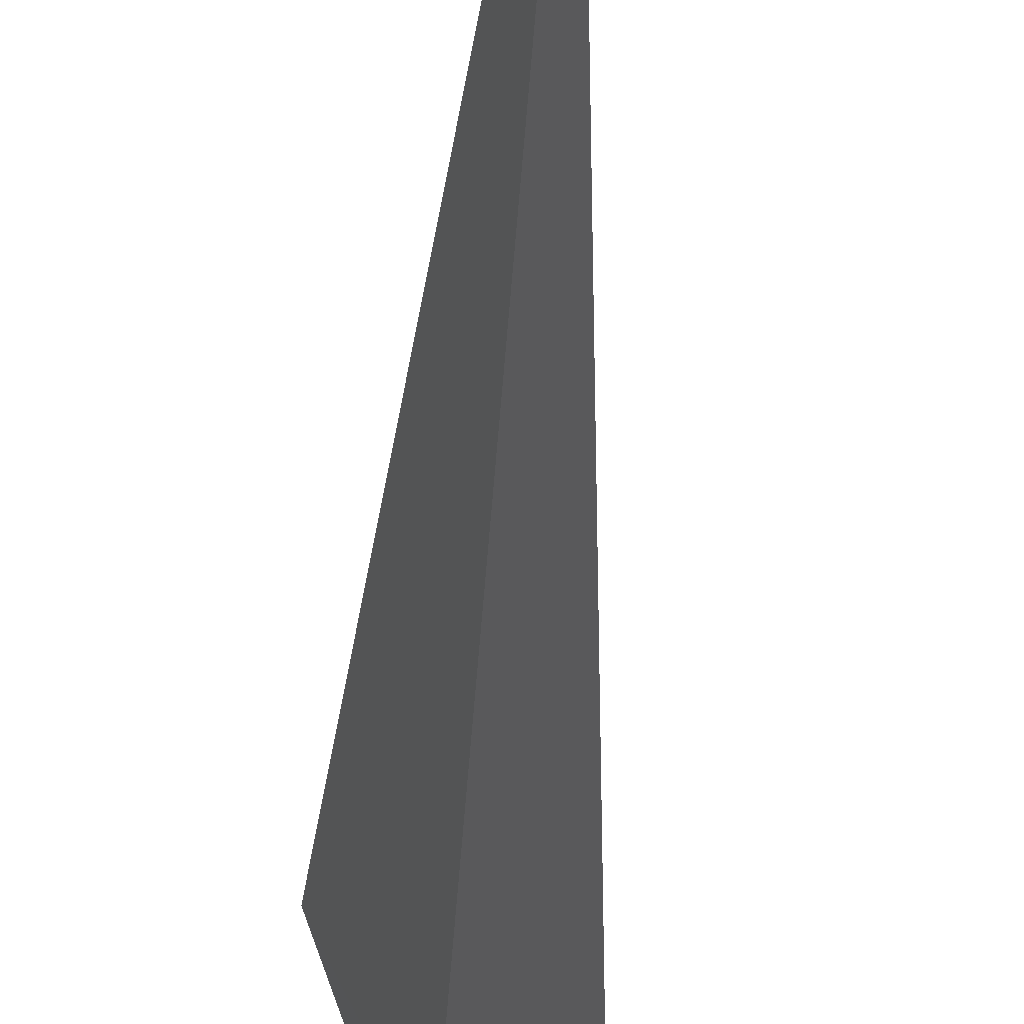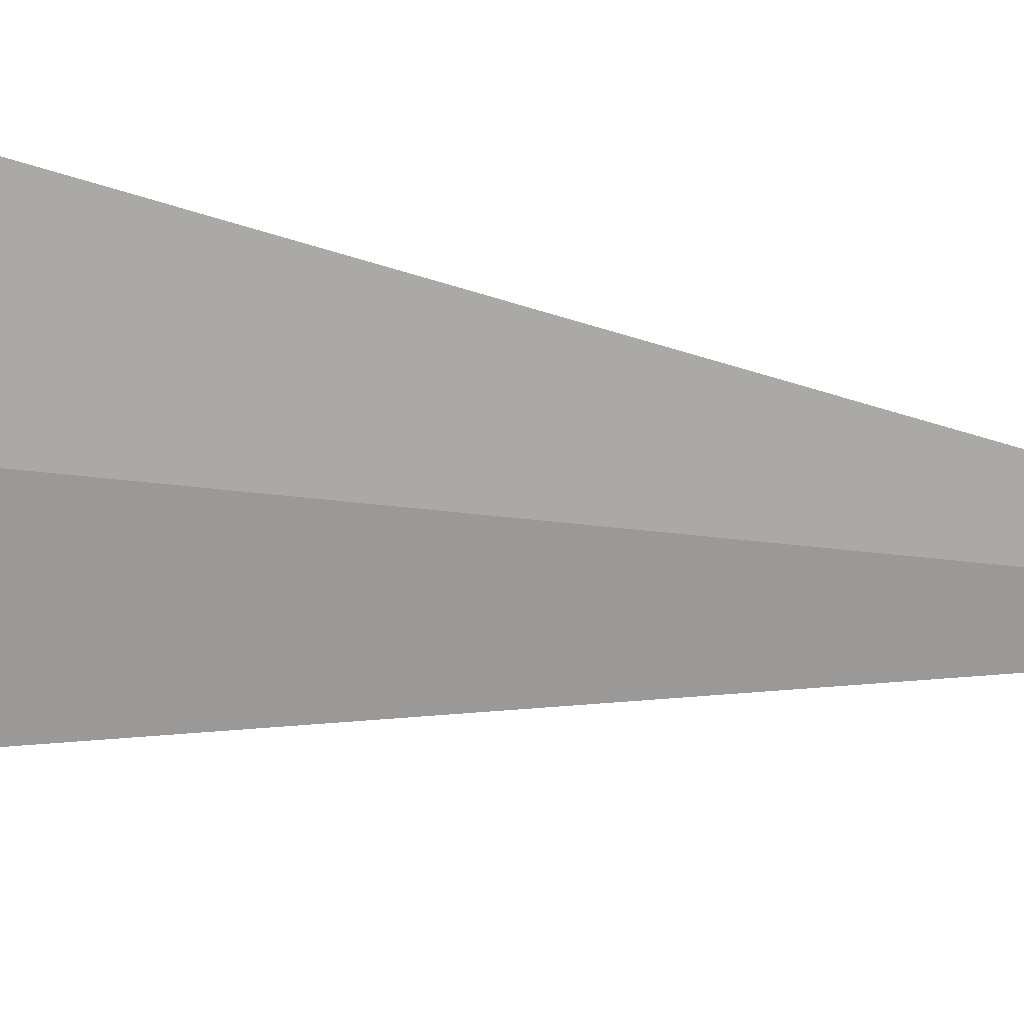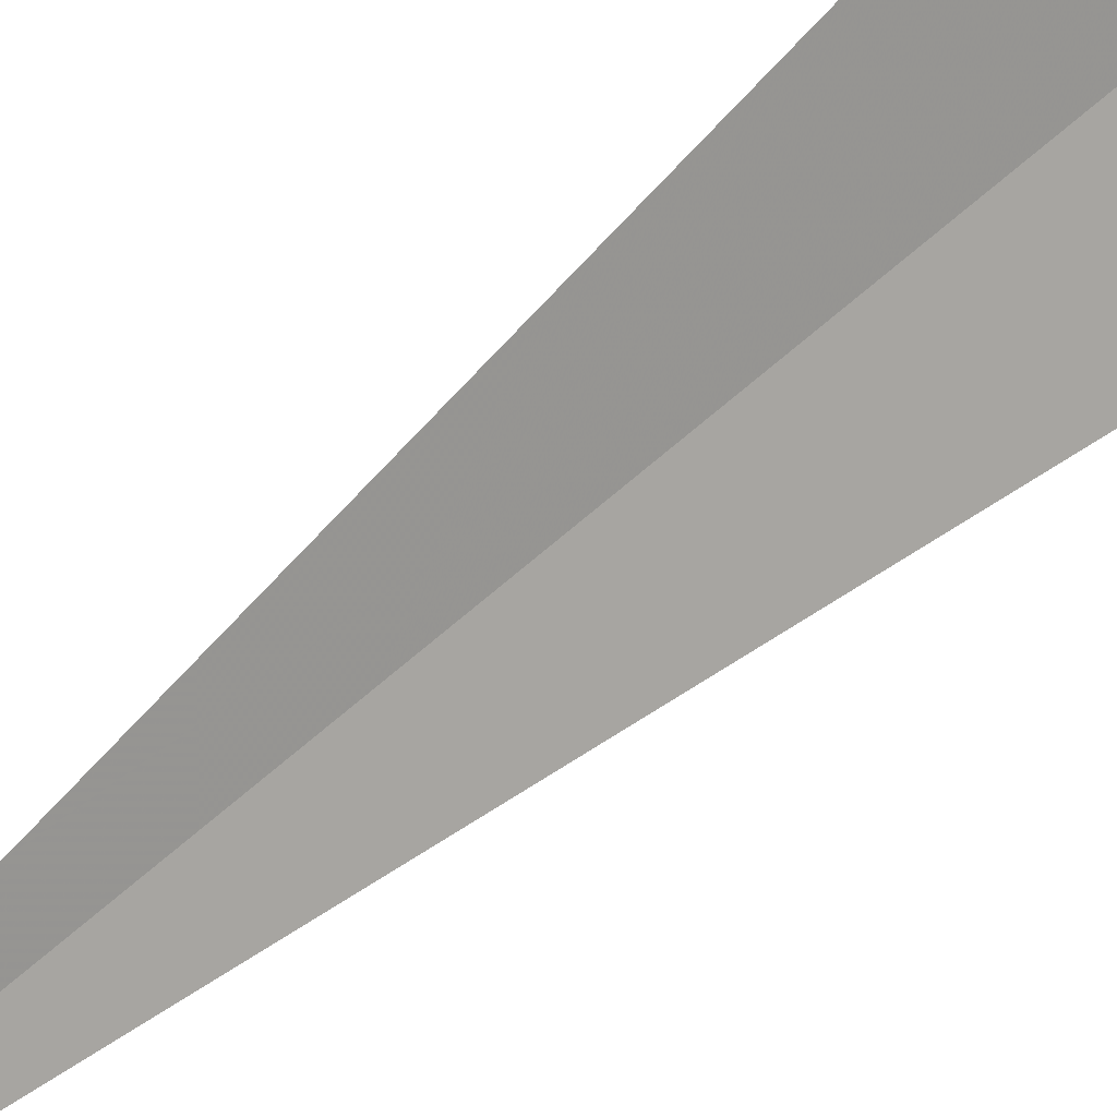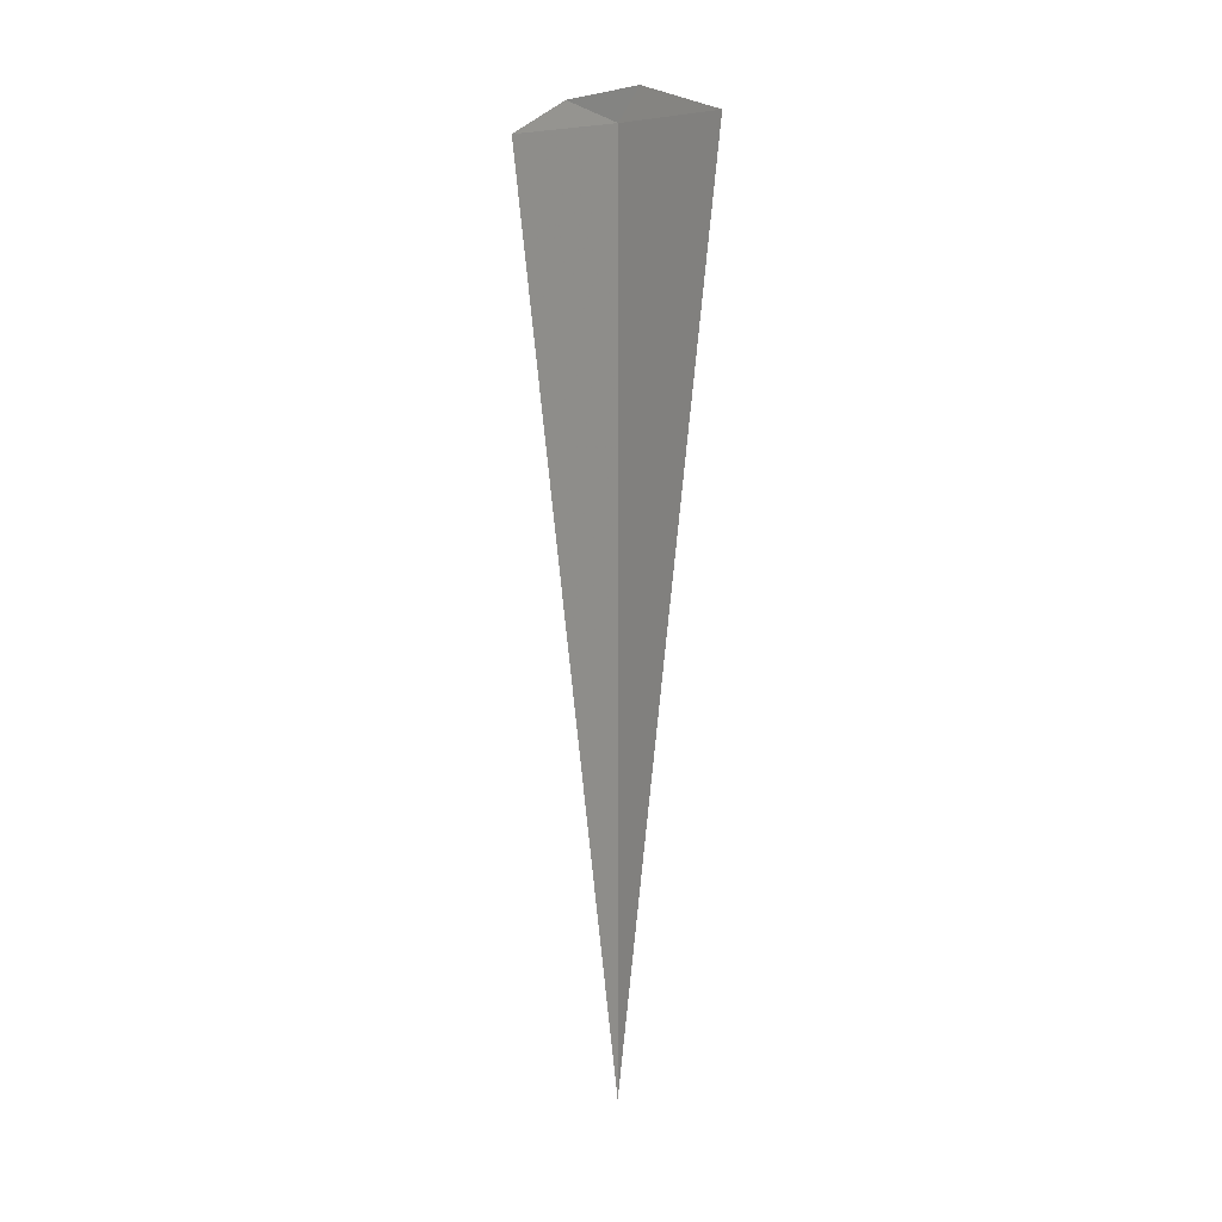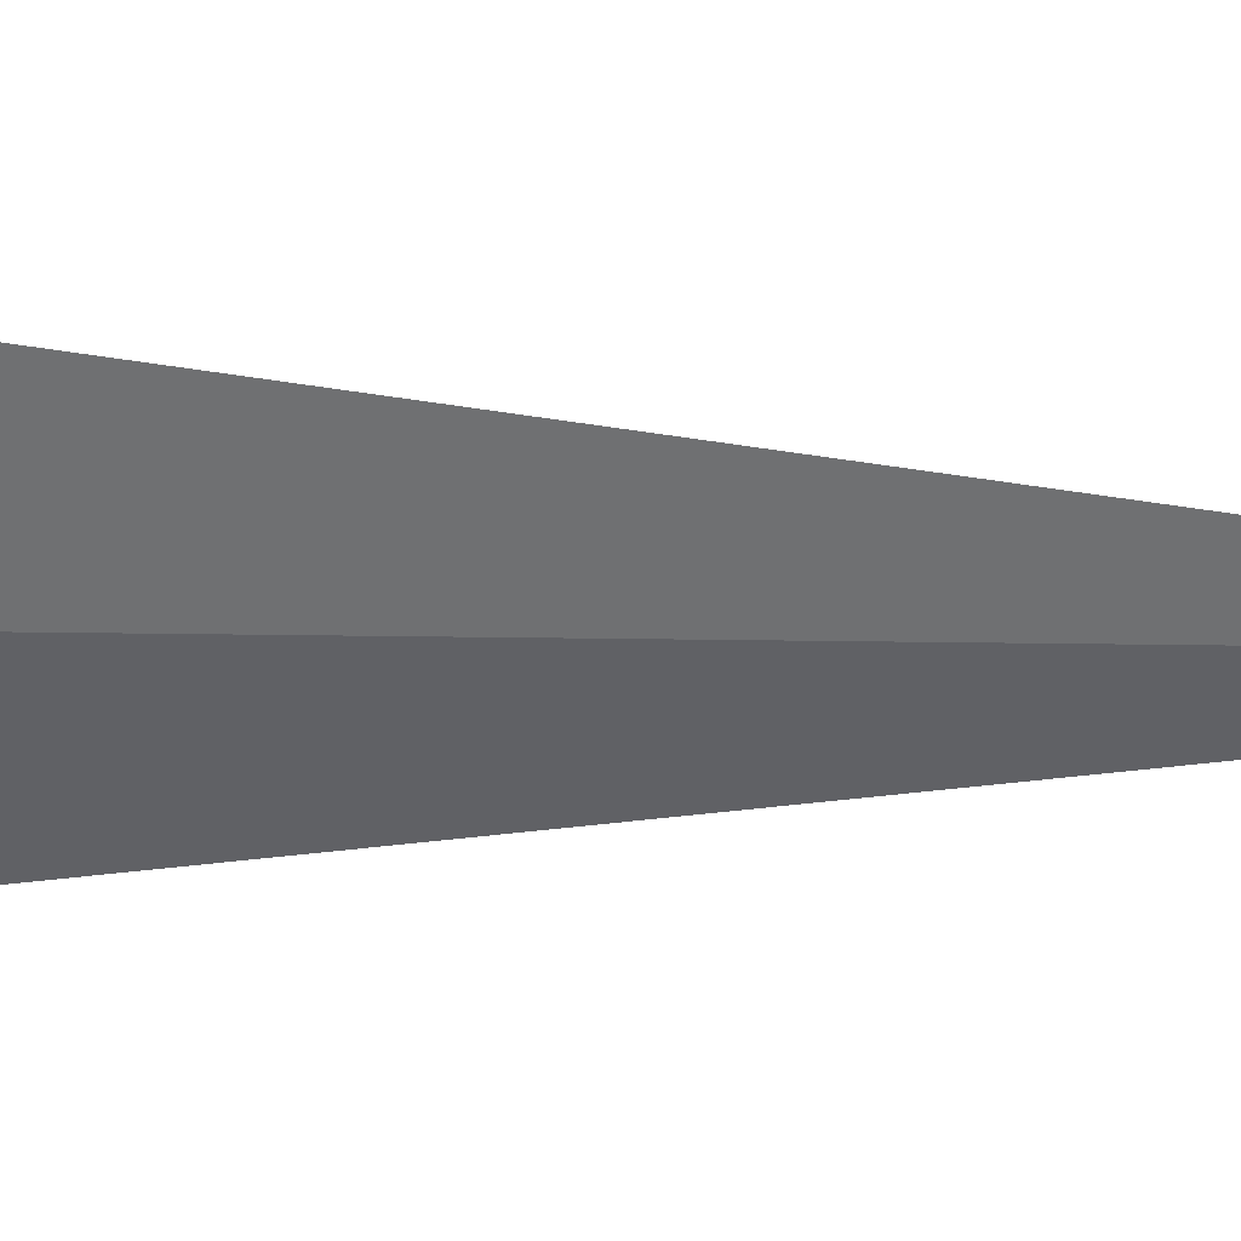
<metadata>
{"format":"obj","ext":"obj","renderer":"f3d","projection":"perspective","resolution":1024,"background":"white","views":[{"elev":-38.0,"azim":176.7,"up":"+Y"},{"elev":-13.3,"azim":67.1,"up":"+Y"},{"elev":53.5,"azim":-135.3,"up":"+Y"},{"elev":7.5,"azim":-69.3,"up":"+Z"},{"elev":10.5,"azim":93.4,"up":"+Y"}]}
</metadata>
<code>
v 21.93 -19.82 17.5
v 21.61 -20.34 17.5
v 21.93 -19.82 13.61
v 22.18 -19.27 17.5
v 21.87 -19.93 17.63
v 22.06 -19.56 17.61
f 1 4 6
f 1 5 2
f 1 2 3
f 1 3 4
f 1 6 5

</code>
